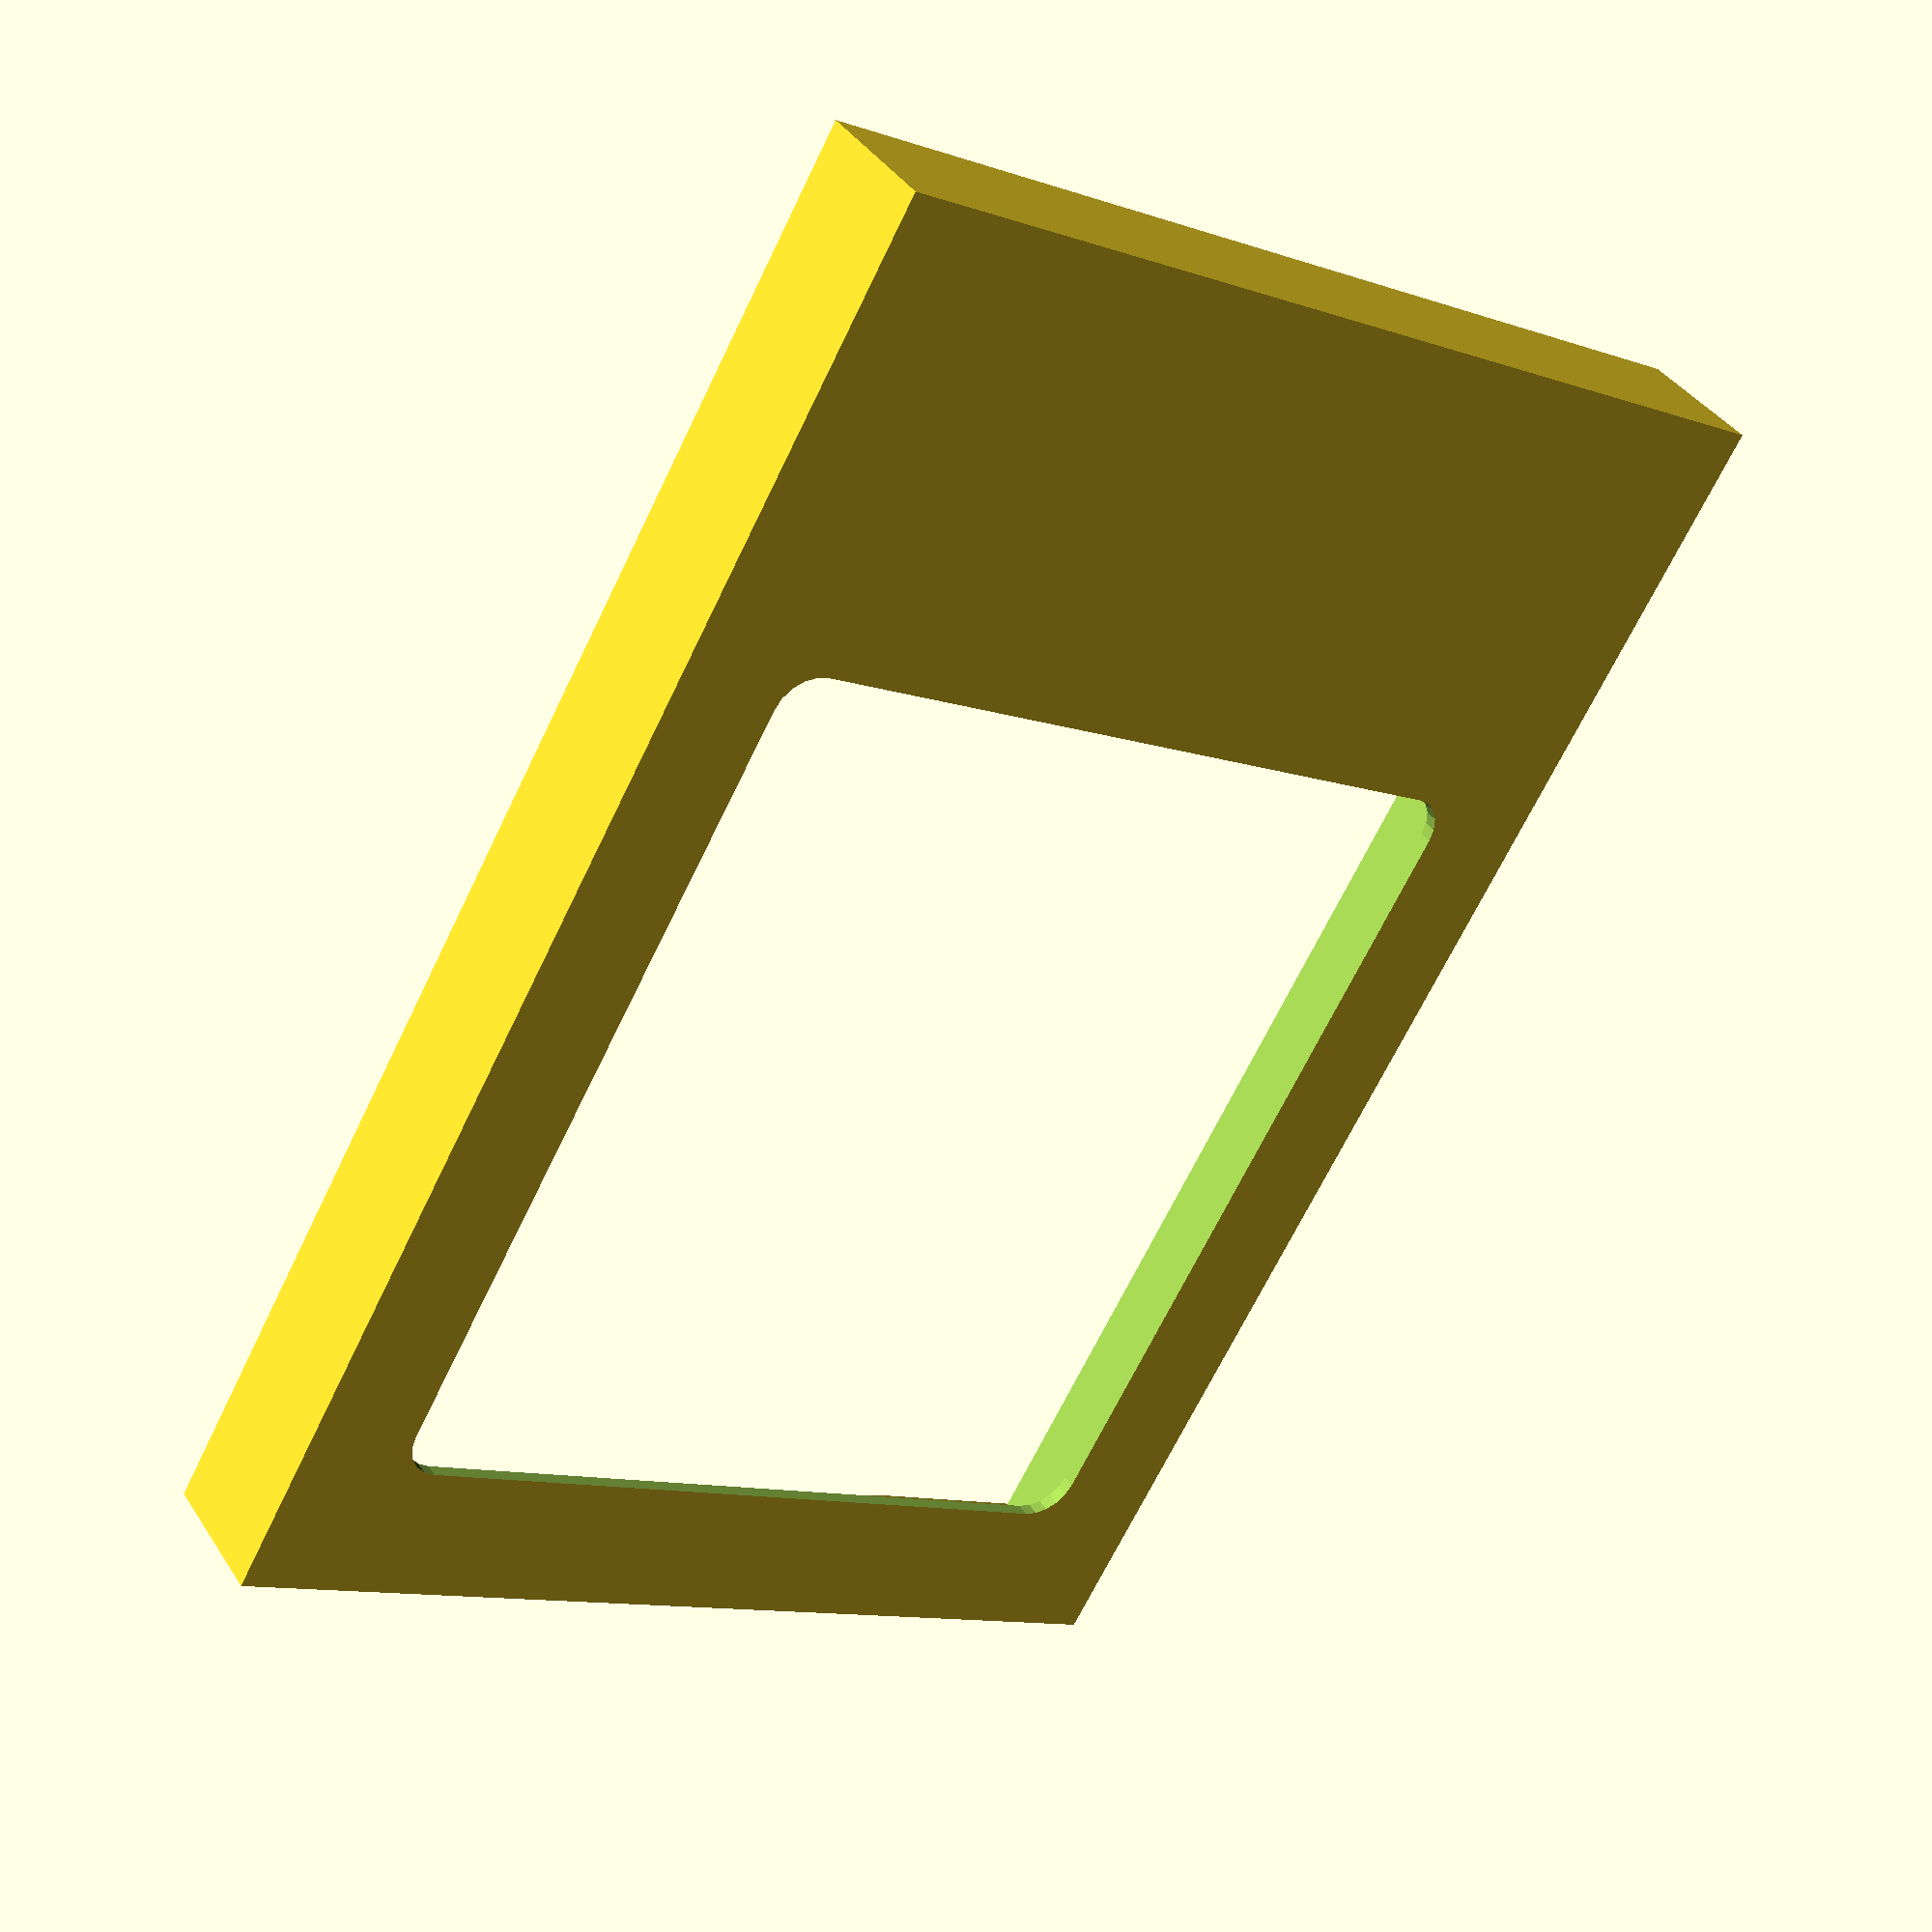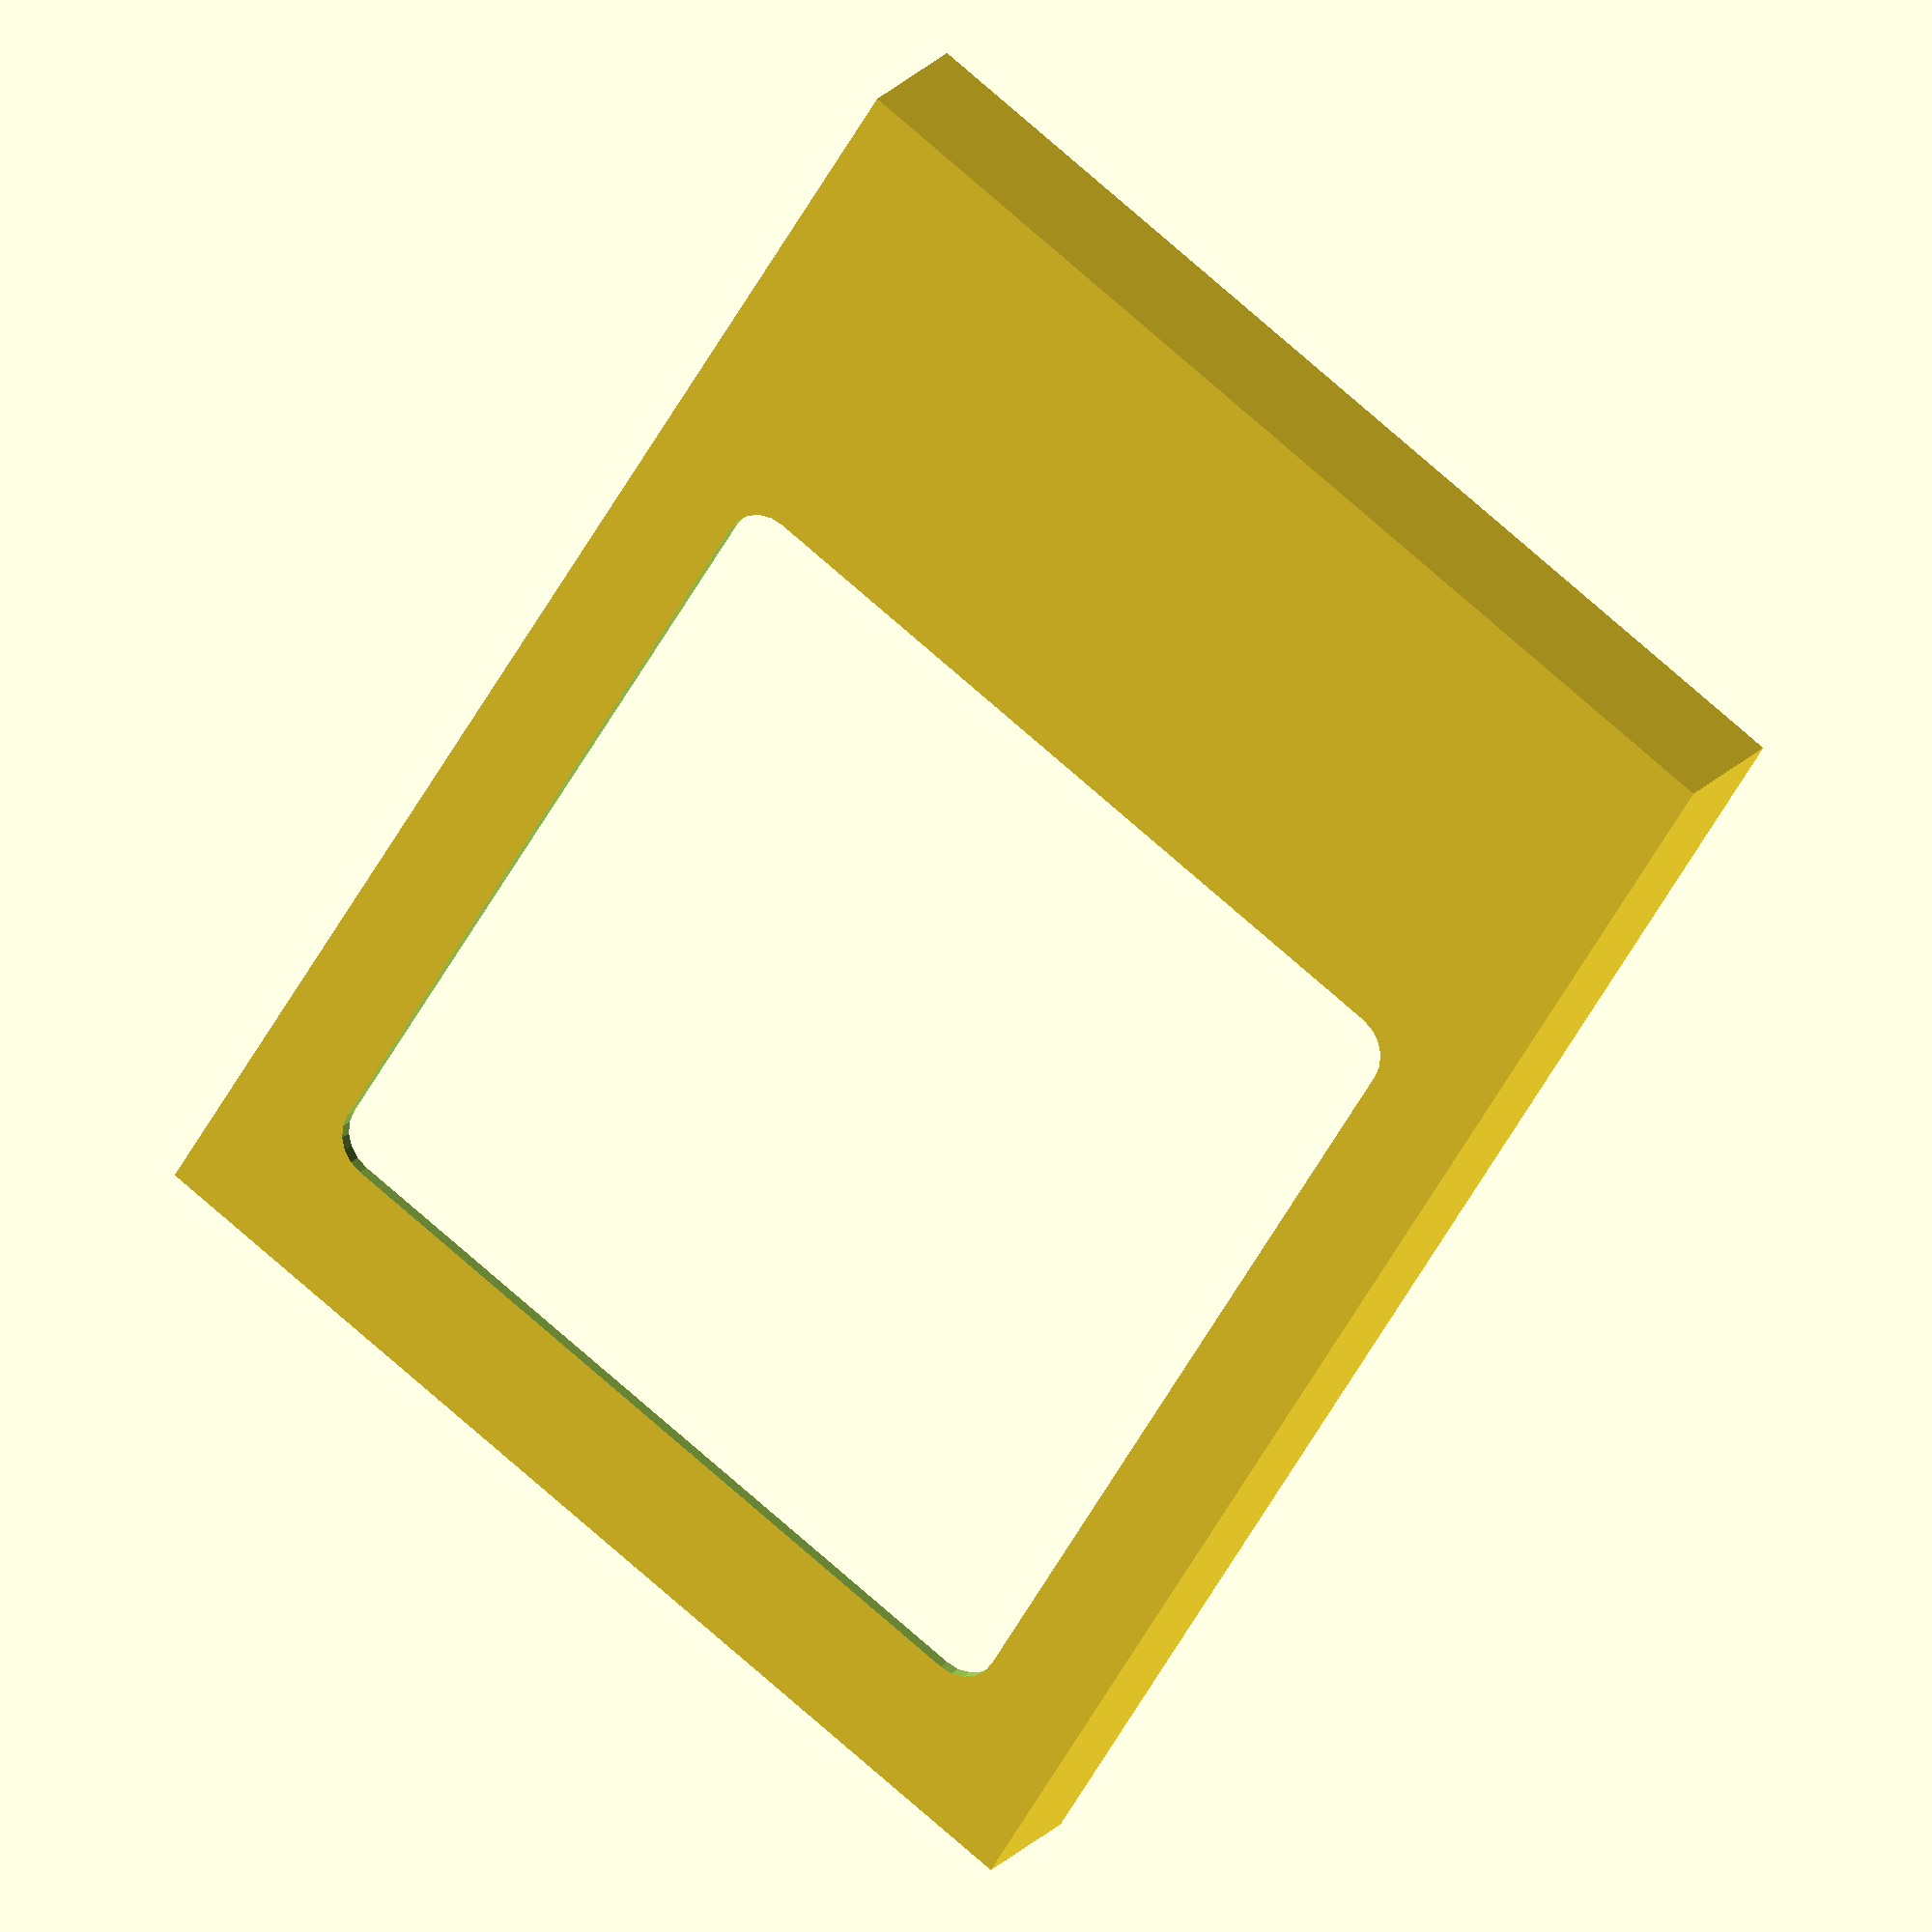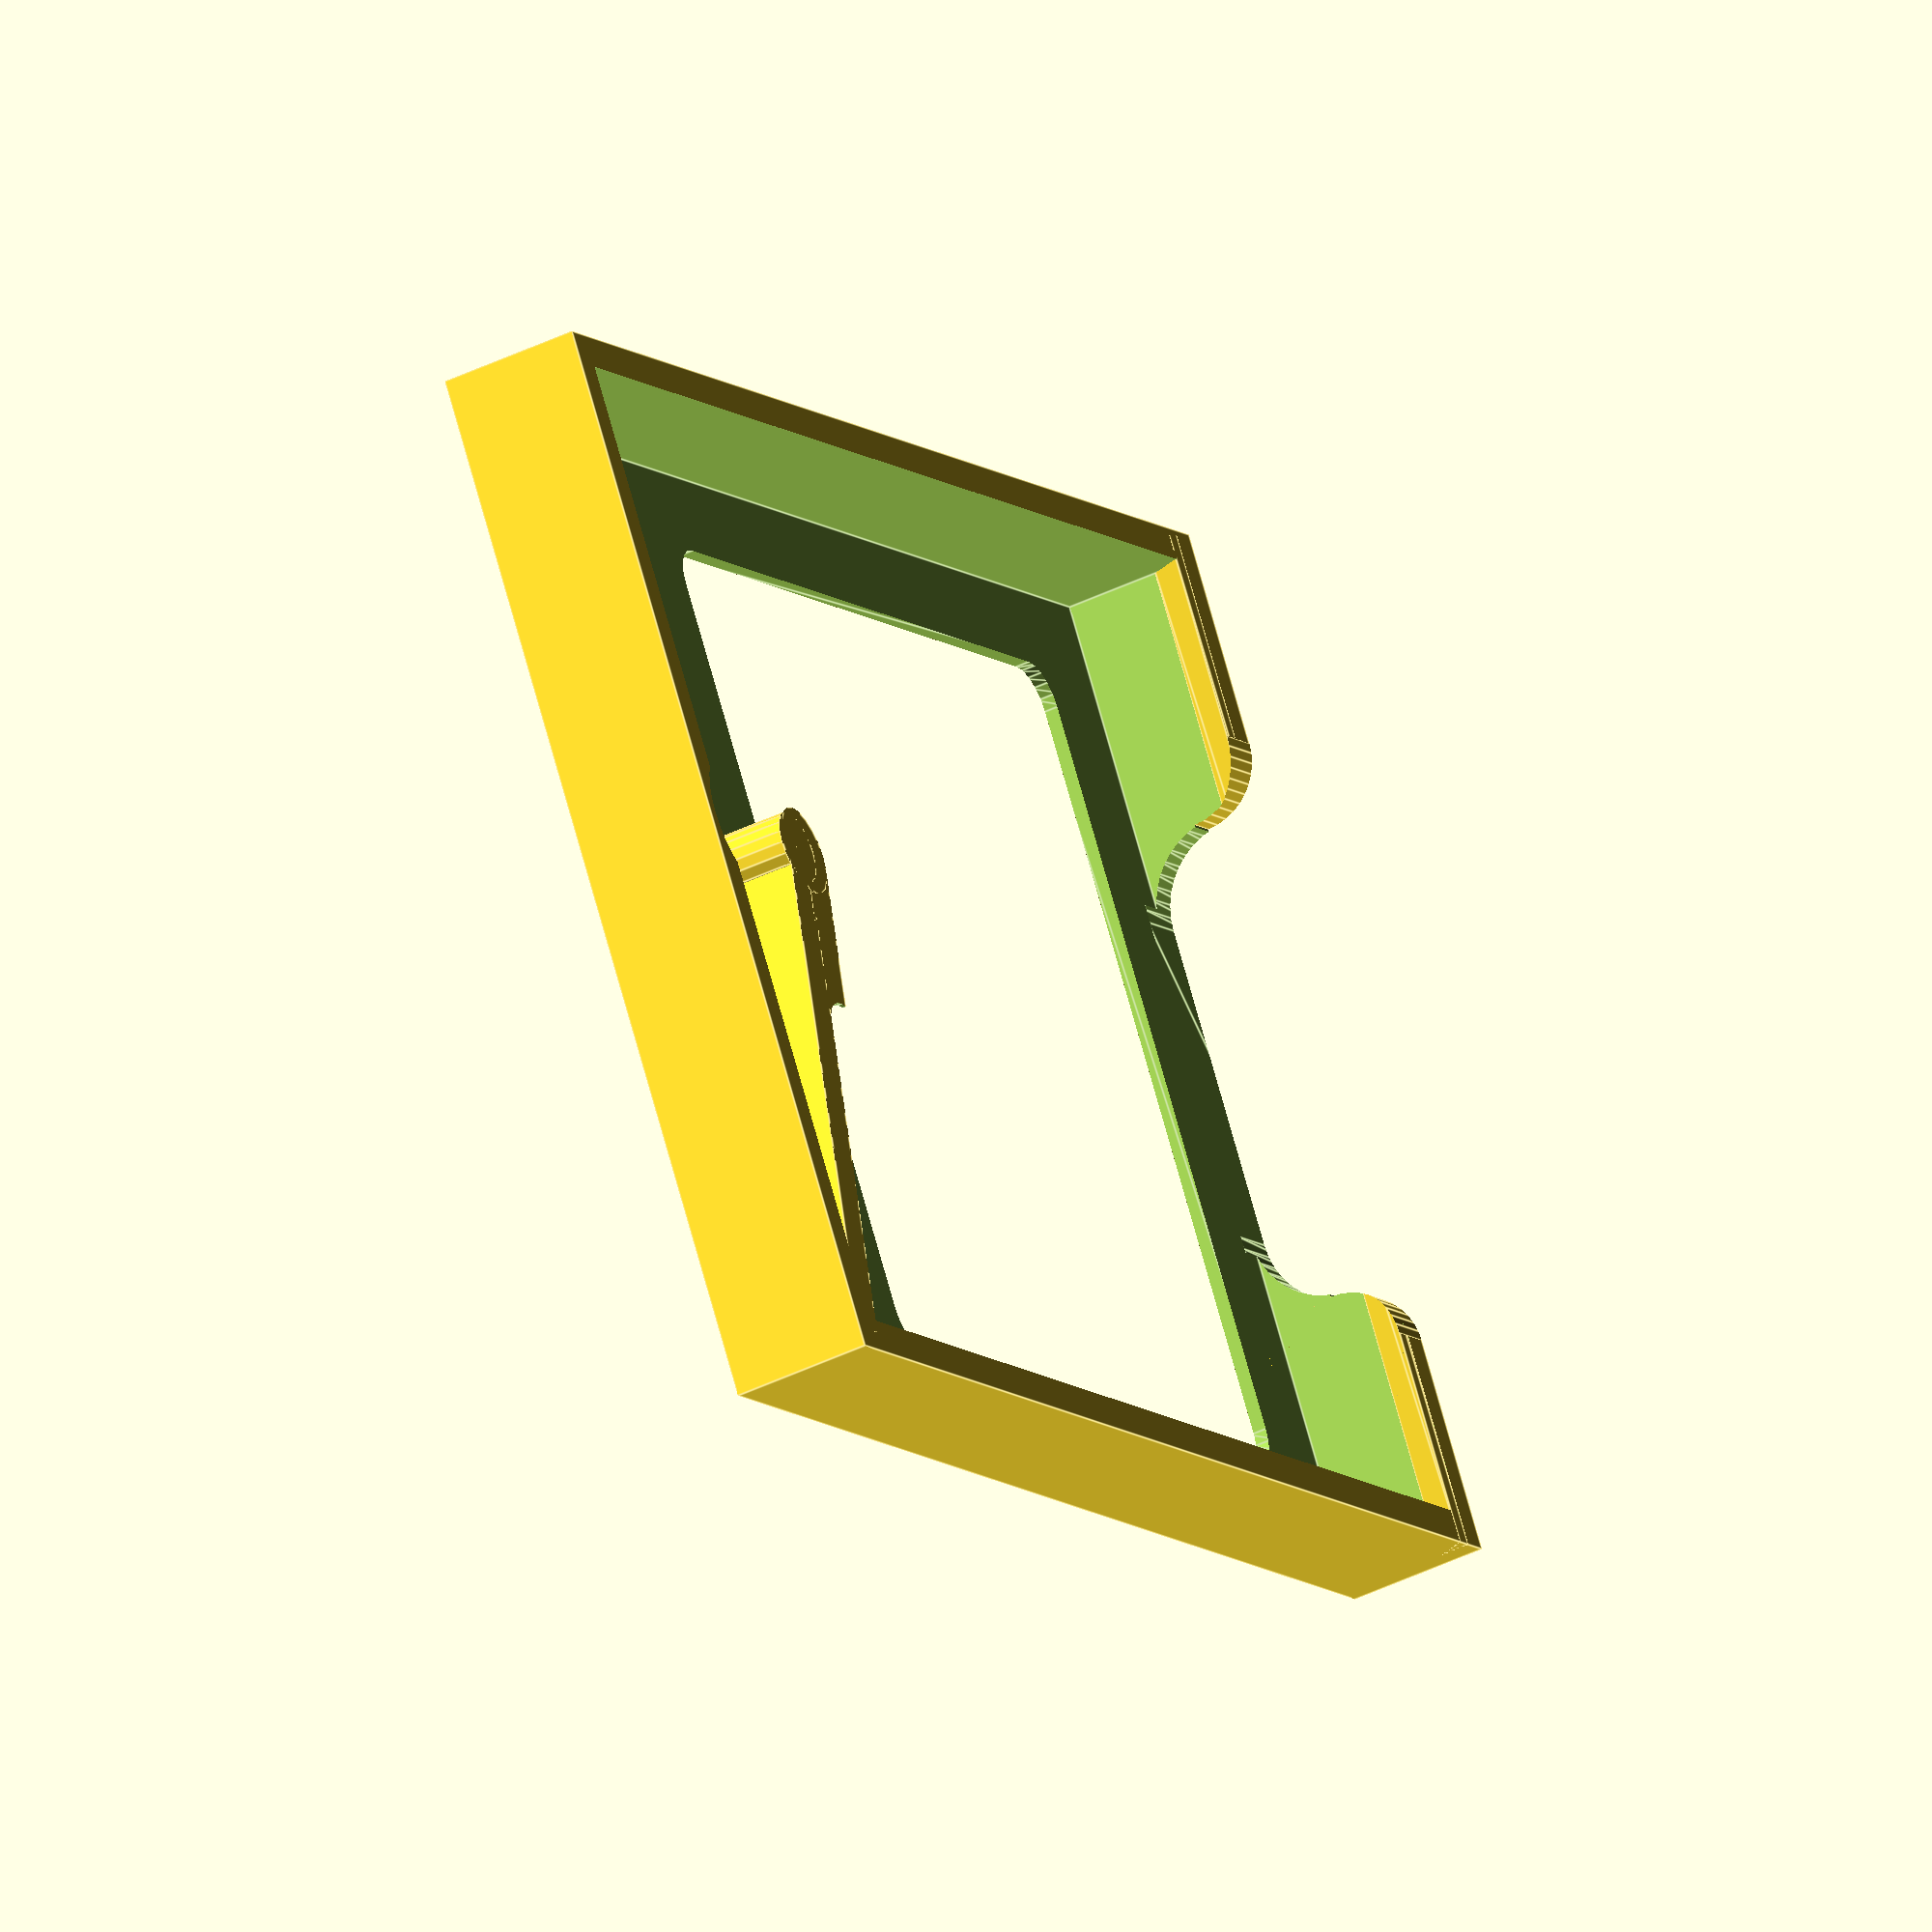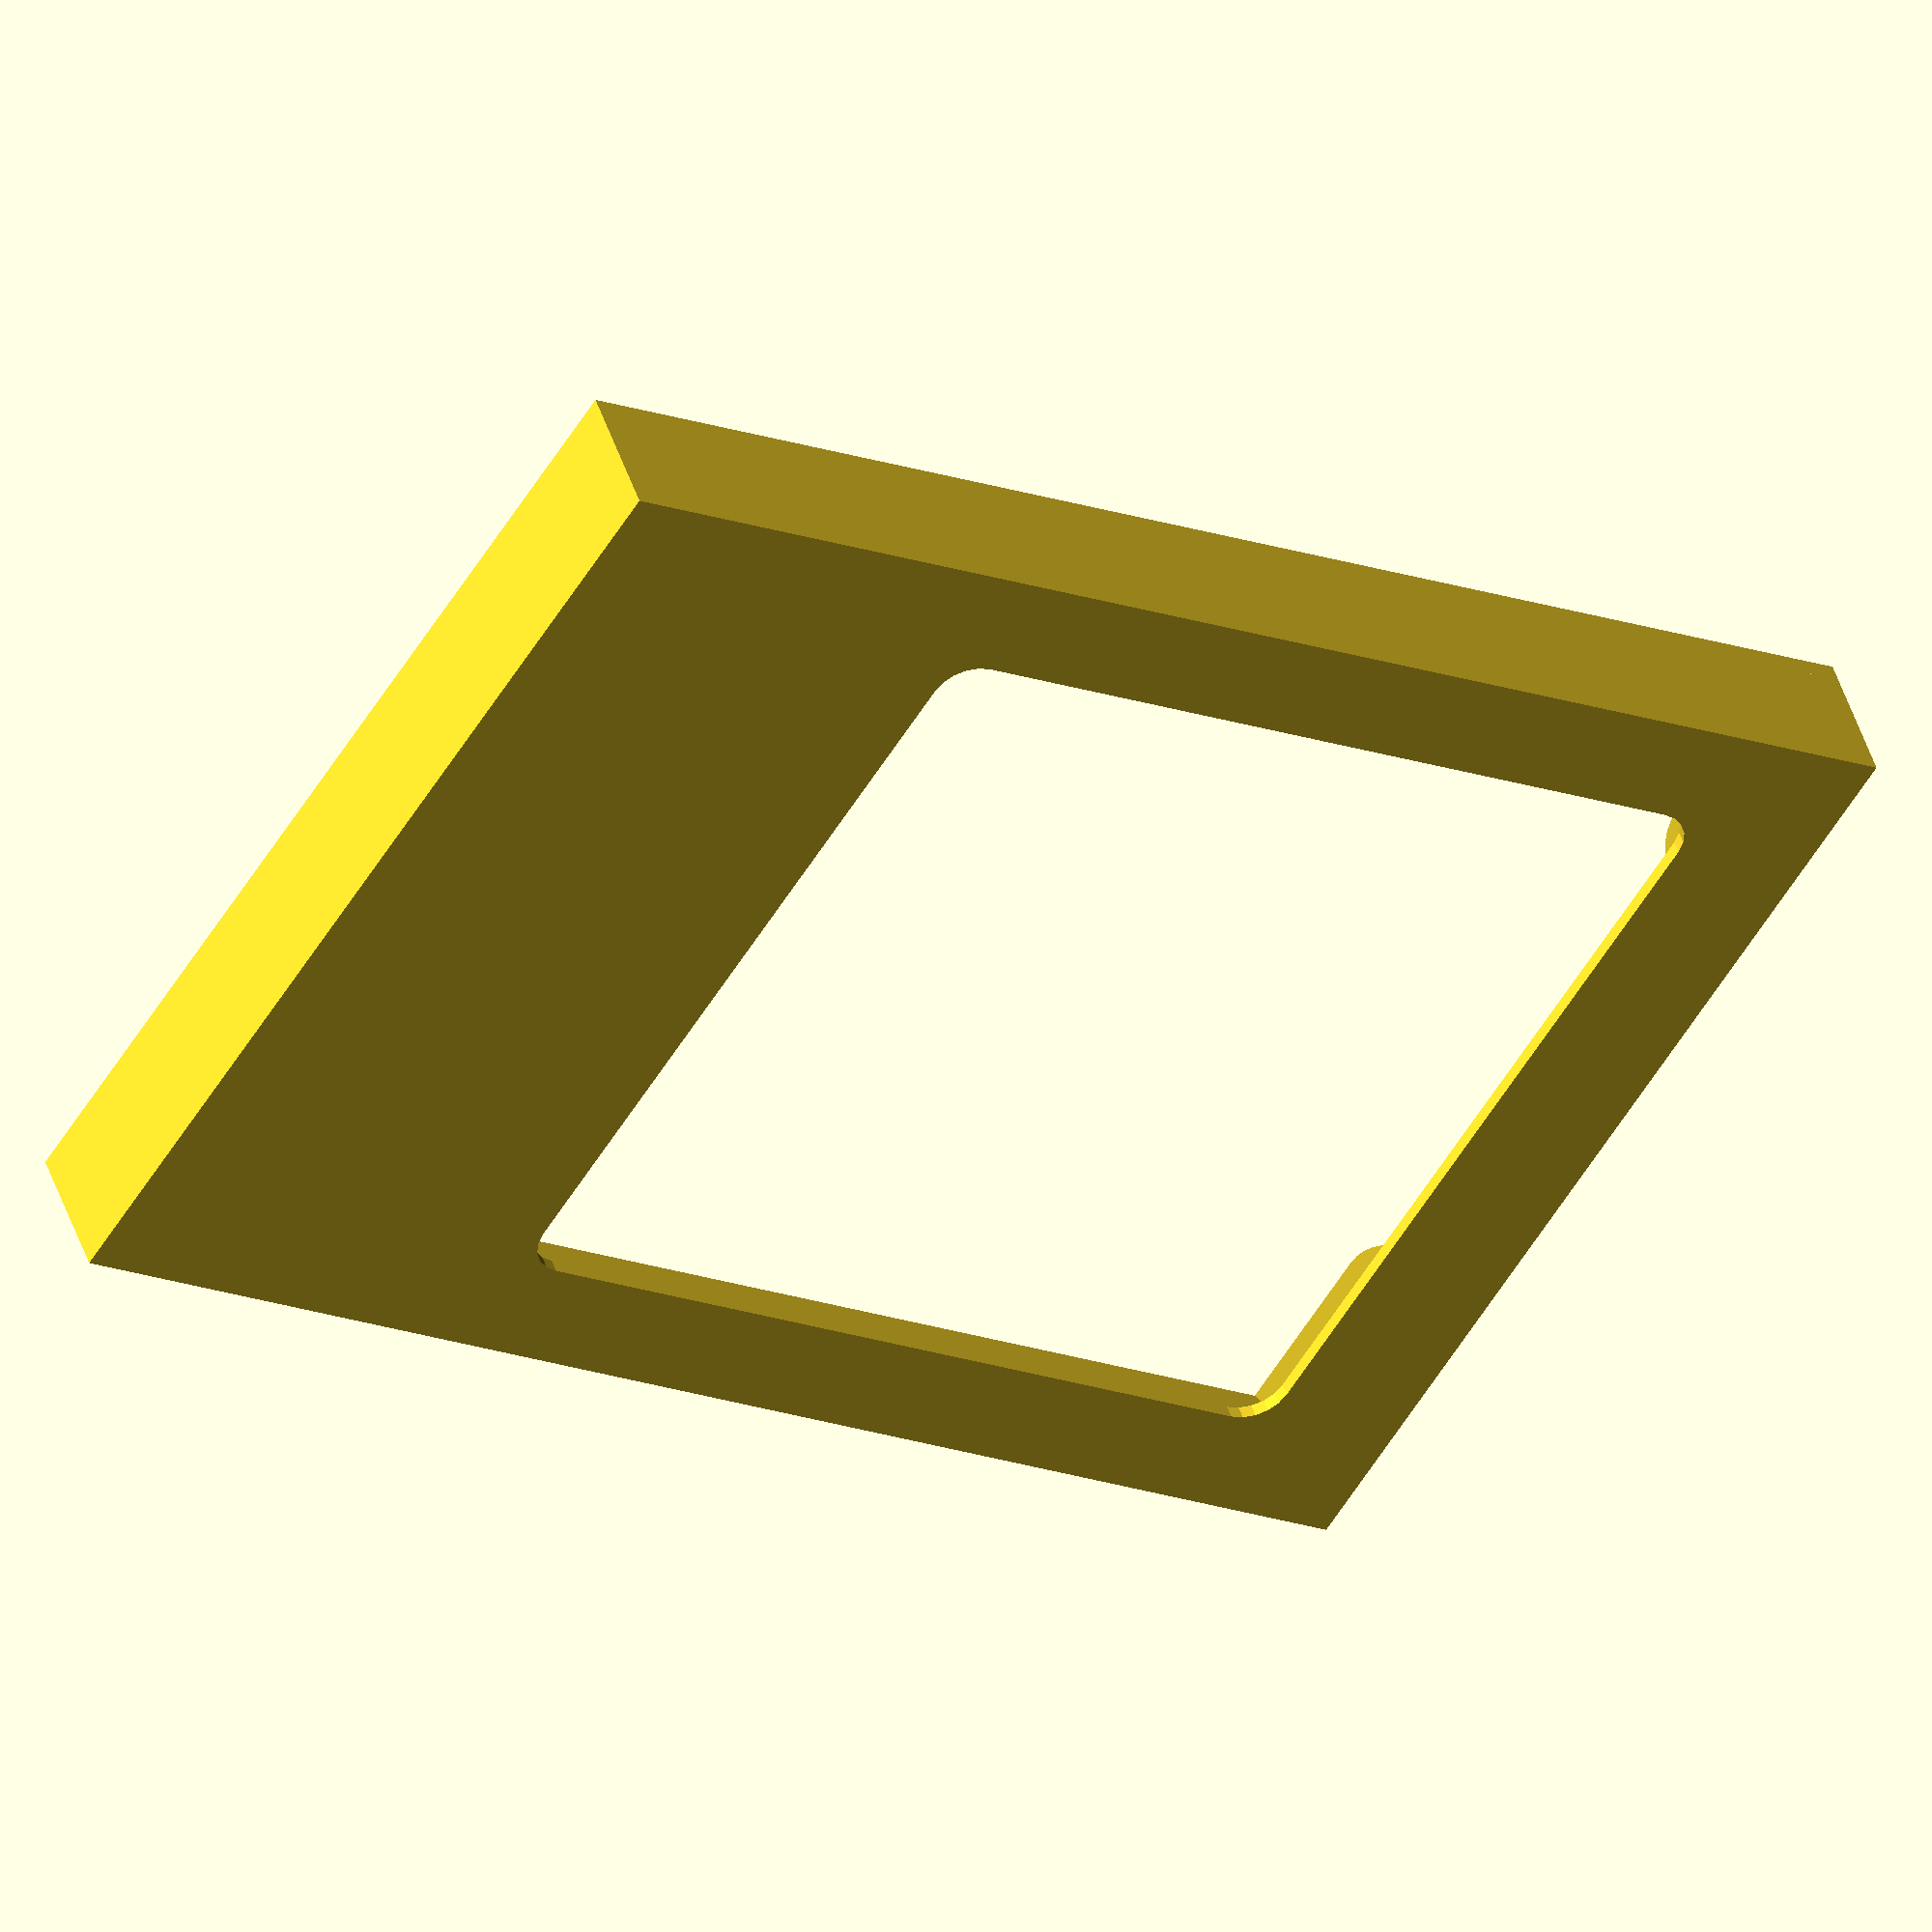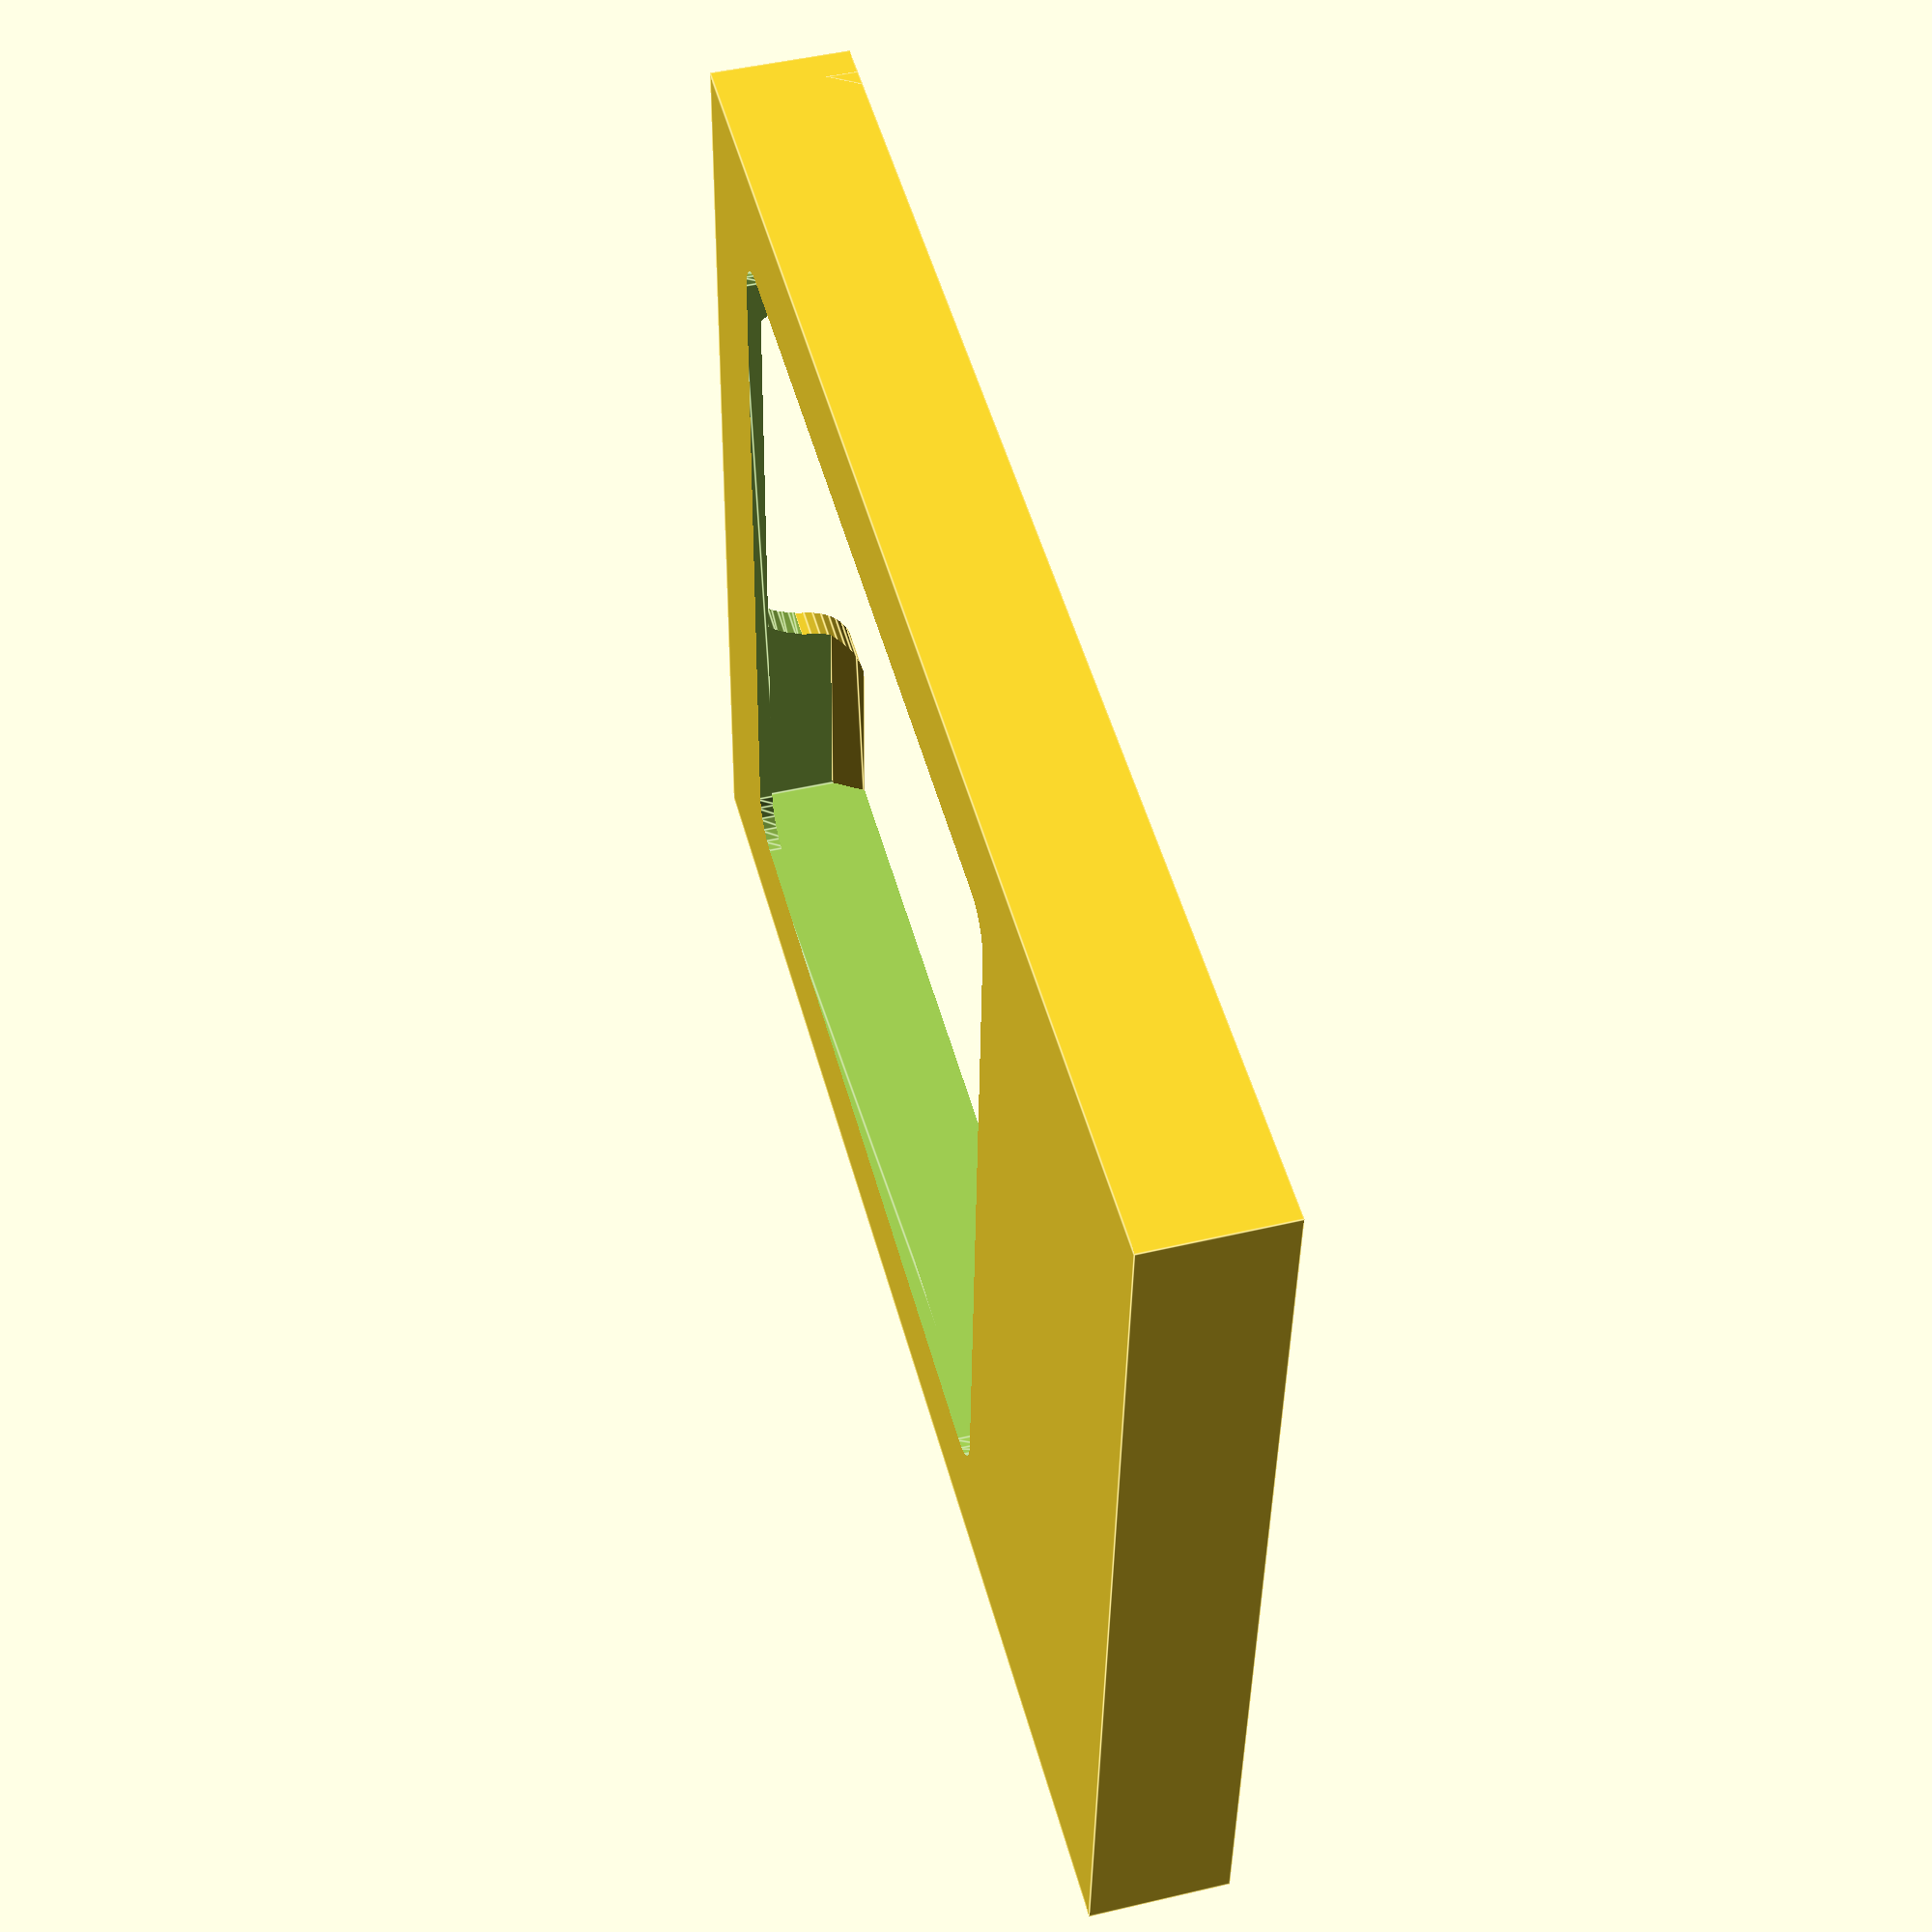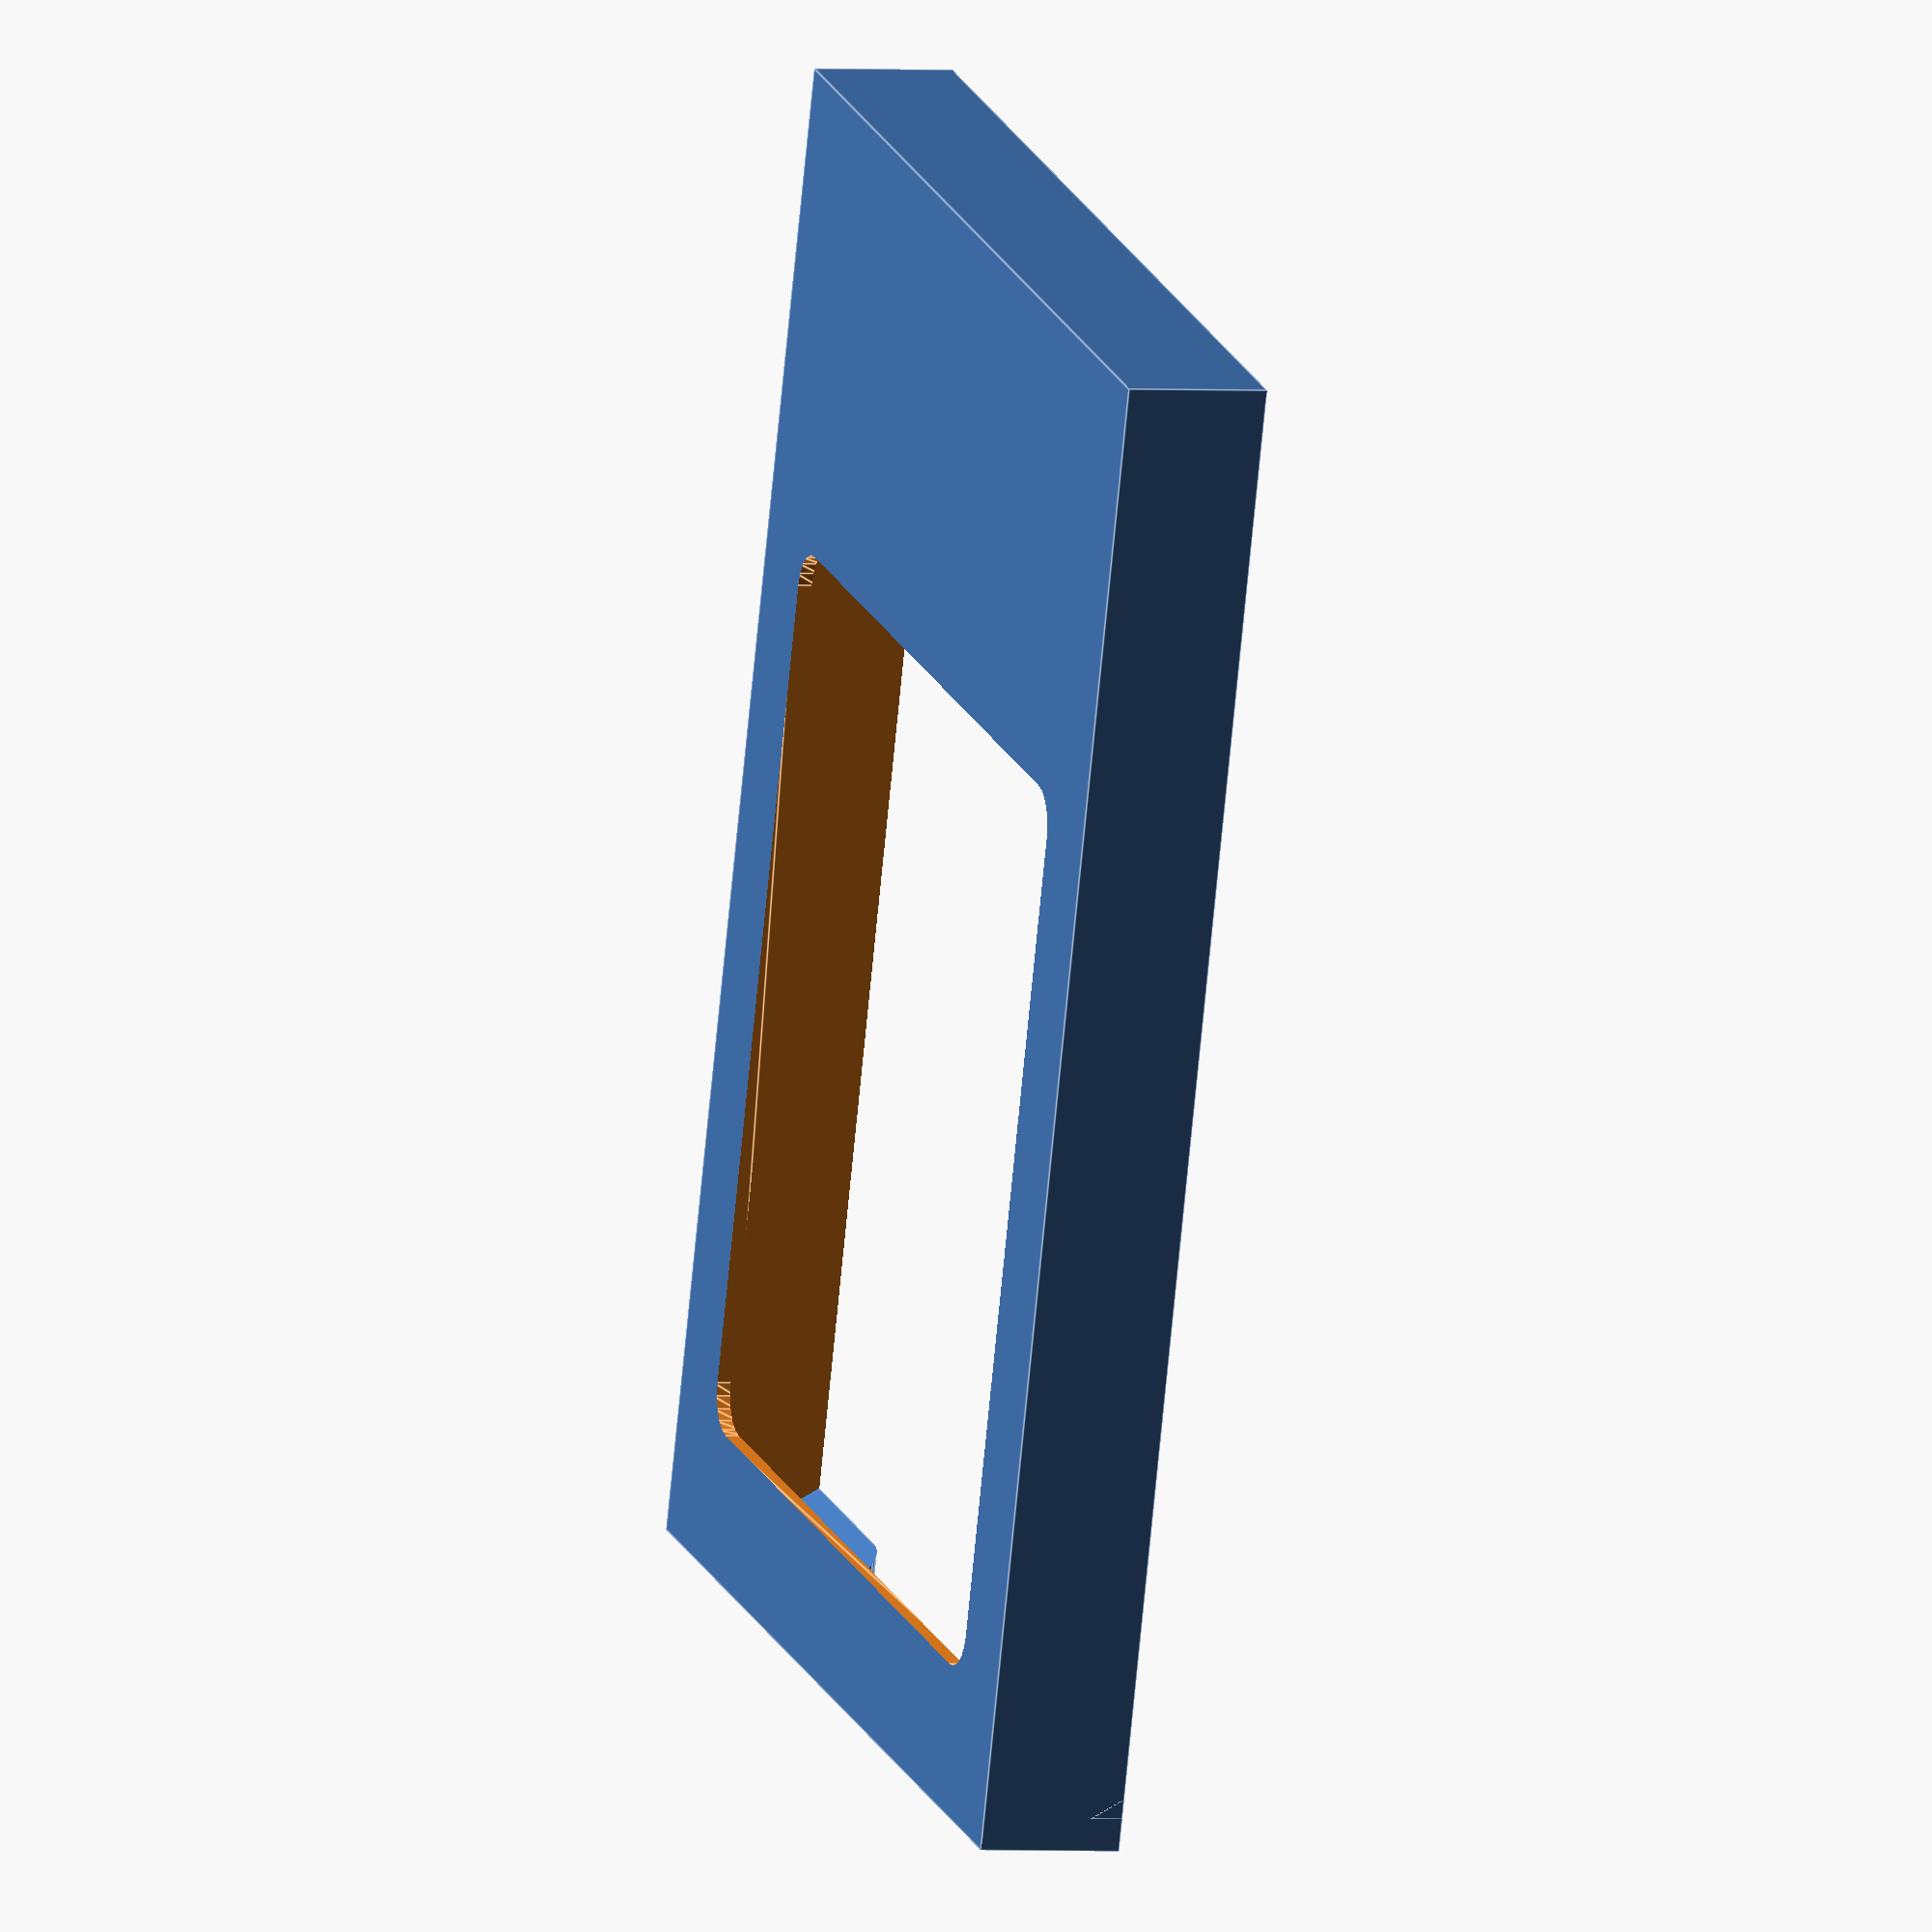
<openscad>
////////////////////////////////////////////////////////////////
// SD Card holder
// By Nuno João from https://EmbeddedDreams.com
// Released 2020 under Creative Commons 3.0
//
// This creates a compact SD card holder "box" with spring
// that can secure an SD card. Care was taken in order to
// make it work even when printing with low tolerances.
// See the end of the file for usage.
//

// Parameters. These defaults should cover all normal
// cases and there should be no need to change them
// unless you want to adapt for another card format
// or want ticher walls.

cSDCardDx = 32;
cSDCardDy = 24;
cSDCardDz = 2.1;
cSDCardGap = 0.2;           // Gap between card and holder
cSDCardPlanePad = 0.8;      // Exterior holder wall thickness
cZDetachGap = 0.40;         // Gap from spring to "ground"
cSDCardBackthickness = 0.28;
cSDCardSpringLen = 2.3;     // Distance between card top and holder wall, on spring side
cSpringLen = (cSDCardDy + cSDCardGap) * 0.56;
cSpringThickness = 1.0;
cSpringAngle = 19;

// Precalcs

cSDCardPocketDx = cSDCardDx + cSDCardSpringLen + cSDCardGap;
cSDCardPocketDy = cSDCardDy + cSDCardGap;
cSDCardPocketDz = cSDCardDz * 1.5;
cBlockDx = cSDCardPocketDx + 2 * cSDCardPlanePad;
cBlockDy = cSDCardPocketDy + 2 * cSDCardPlanePad;
cBlockDz = cSDCardPocketDz + cSDCardBackthickness;


function GetSDCardHolderWidth() = cBlockDy;

function GetSDCardHolderLength() = cBlockDx;

function GetSDCardHolderHeight() = cBlockDz;



module semisphere (diameter, fn = 40)  {
    difference()  {
        sphere(d = diameter, $fn = fn);
        d = diameter + 0.0;
        translate([0, 0, diameter/2])
            cube([d, d, d], true);
    }
}


module triprism (leng)  {
    linear_extrude(height = leng)
        polygon(points = [[0,0], [0.5,0], [0,-0.8]],
                paths = [[0,1,2,0]], convexity = 10);
}


// Centered where the 90º corner would be placed.
module RoundChamferMold (radius = 1, width = 1, nonRoundLen = 0)  {
    scale([radius, radius, width])
        difference()  {
            cube([1 - nonRoundLen, 1 - nonRoundLen, 1], center = true);
            translate([(1 - nonRoundLen) / 2, (1 - nonRoundLen) / 2, 0])
                cylinder(h = 1.1, d = 1, center = true, $fn = 40);
        }
}


module Spring (leng, rot, thickness, dz)  {
    ofstZ = 0.1;
    ballPointDiam = thickness * 1.8;
    t2 = thickness / 2;
    rotate([0, 0, 90 - rot])  {
        translate([leng/2 + thickness/2, 0, 0])  {
            // Spring body
            translate([-leng/2, -thickness/2, cZDetachGap*2])
                cube([leng, thickness, dz - cZDetachGap*2]);
            // Top, SDCard holder w/ round chamfer and tip round end 
            difference()  {
                translate([leng/2 - leng/3/2, -ballPointDiam/2, dz - ballPointDiam/2/2-0.09])
                    rotate([90, 90, -90])
                        RoundChamferMold(thickness*2, leng/3, 0.46);
                translate([2, -ballPointDiam/2 - thickness/2 - 0.06, dz*3/4 - 0.2])
                    cylinder(h = dz/4 + 0.4, d = thickness*2, $fn = 25);
            }
            translate([leng/2 + 0.08, -0.35, dz - cZDetachGap*3])
                cylinder(h = cZDetachGap*3, r1 = 0.1, r2 = ballPointDiam/2 + 0.2, $fn = 20);
            translate([leng/2, 0, cZDetachGap*2 - ofstZ])
                cylinder(h = dz - cZDetachGap*2 + ofstZ, d = ballPointDiam, $fn = 20);
            // Conical bottom
            translate([leng/2, 0, ofstZ])
                cylinder(h = cZDetachGap*2 - ofstZ*2, r1 = ofstZ*2, r2 = ballPointDiam/2, $fn = 20);
        }
        // Bottom double side chamfer on the spring body
        translate([0.4, 0, cZDetachGap - 0.1])
            rotate([90, 0, 90])
                linear_extrude(leng)
                    polygon(points = [ [-t2,t2], [t2,t2], [0,-t2*0.5] ]);

        translate([cSDCardPlanePad + 0.3, 0, cZDetachGap*2 - thickness/4])
            rotate([180, 90, 90])
                scale([1.2, 1, 1])
                    RoundChamferMold(thickness*2, thickness, 0.2);
    }
}


module MainBlock (backHole = 1)  {
    difference()  {
        cube([cBlockDx, cBlockDy, cBlockDz]);
        translate([cSDCardPlanePad, cSDCardPlanePad, cSDCardBackthickness + 0.05])
            cube([cSDCardPocketDx, cSDCardPocketDy, cSDCardPocketDz]);

        // Remove a little more material from the base plane
        if (backHole == 1)  {
            cHoleDy = cSDCardPocketDy * 0.8;
            cHoleDx = cSDCardPocketDx * 0.6;
            translate([(cBlockDx - cHoleDx) / 2 * 1.55,
                       (cBlockDy - cHoleDy+1) / 2, -0.1])  {
                // Corner rounded square
                linear_extrude(height = cSDCardBackthickness * 2)
                    offset(r = 1, $fn = 20)
                        square([cHoleDx - 1, cHoleDy - 1]);
            }
        }
    }
}


module SDCard (ofstX = 0, ofstY = 0, zangle = 0, fingerGap = 12, backHole = 1)  {
    translate([ofstX, ofstY, 0])
    rotate([0, 0, zangle])
    translate([-GetSDCardHolderLength()/2, -GetSDCardHolderWidth()/2, 0])  {
        // Spring
        translate([cSDCardPlanePad / 2, 0.1, cSDCardBackthickness + cZDetachGap])
            Spring(cSpringLen, rot = cSpringAngle, thickness = cSpringThickness,
                    dz = cSDCardPocketDz - cZDetachGap);
        difference()  {
            union()  {
                // Holder main block
                MainBlock(backHole);
                // Triangular edge to lock the card in place
                translate([cBlockDx - cSDCardPlanePad, 0, cBlockDz])
                    rotate([90, 0, 180])
                        triprism(cBlockDy);
            }
            // Open a gap for a finger to pull the SD card out
            wallLenMinusFGap = cBlockDy - fingerGap;
            if (fingerGap != 0)  {
                cOffset = 2;
                cOffset2 = cOffset / 2;
                gapCenter = cBlockDy / 2;
                translate([cBlockDx - 1.5, gapCenter,
                            cBlockDz/2 + cSDCardBackthickness + cOffset])
                    rotate([0, 90, 0])
                    linear_extrude(height = 4)
                        offset(r = cOffset, $fn = 40)
                            square([cBlockDz, fingerGap - cOffset*2], center = true);
            }
            endWallCenterDx = cBlockDx - cSDCardPlanePad;
            nonGapLen = wallLenMinusFGap/2 + cSDCardPlanePad;
            chamferRadius = 3.2;
            translate([endWallCenterDx, cBlockDy - wallLenMinusFGap/2, cBlockDz])
                rotate([0,90,0]) RoundChamferMold(chamferRadius, cSDCardPlanePad*2.5);
            translate([endWallCenterDx, wallLenMinusFGap/2, cBlockDz])
                rotate([0,90,180]) RoundChamferMold(chamferRadius, cSDCardPlanePad*2.5);
            // Open a small space on the wall for the spring tip to have a
            // little more travel range.
            cSpringTipPocketDiam = 3.5;
            translate([cSpringTipPocketDiam/2 + cSDCardPlanePad - 0.5,
                       cSpringLen * cos(cSpringAngle) + 0.8,
                       cSDCardPocketDz/2 + cSDCardBackthickness + 0.1])
                cylinder(h = cSDCardPocketDz + 0.1, d = cSpringTipPocketDiam, center = true, $fn = 30);
        }
    }
}


// Draw 2 micro SD cards occupying the area of a single SDCard
// @@TODO
module MicroSDCard ()  {
    cube([cSDCardDx, cSDCardDy, cSDCardDz], true);
}


/// Test stuff

//RoundChamferMold(10);
//rotate([0, 90, 0]) RoundChamferMold(2, 3);

//Spring (cSpringLen, rot = 0, thickness = cSpringThickness, dz = cSDCardPocketDz - cZDetachGap);
SDCard(0, 0, 0);
//SDCard(0, GetSDCardHolderWidth(), 0);
//SDCard(15 + GetSDCardHolderWidth(), 0, 90);
//SDCard(15 + GetSDCardHolderWidth() * 2, 0, 90);

for (col = [-1:1])  {
//    SDCard(0, col * GetSDCardHolderDy(), 0);
}

</openscad>
<views>
elev=141.4 azim=240.2 roll=29.5 proj=p view=wireframe
elev=338.9 azim=58.4 roll=208.7 proj=o view=wireframe
elev=225.6 azim=146.4 roll=241.0 proj=o view=edges
elev=133.2 azim=328.1 roll=17.6 proj=o view=wireframe
elev=313.1 azim=356.8 roll=255.0 proj=p view=edges
elev=1.6 azim=71.4 roll=252.3 proj=o view=edges
</views>
